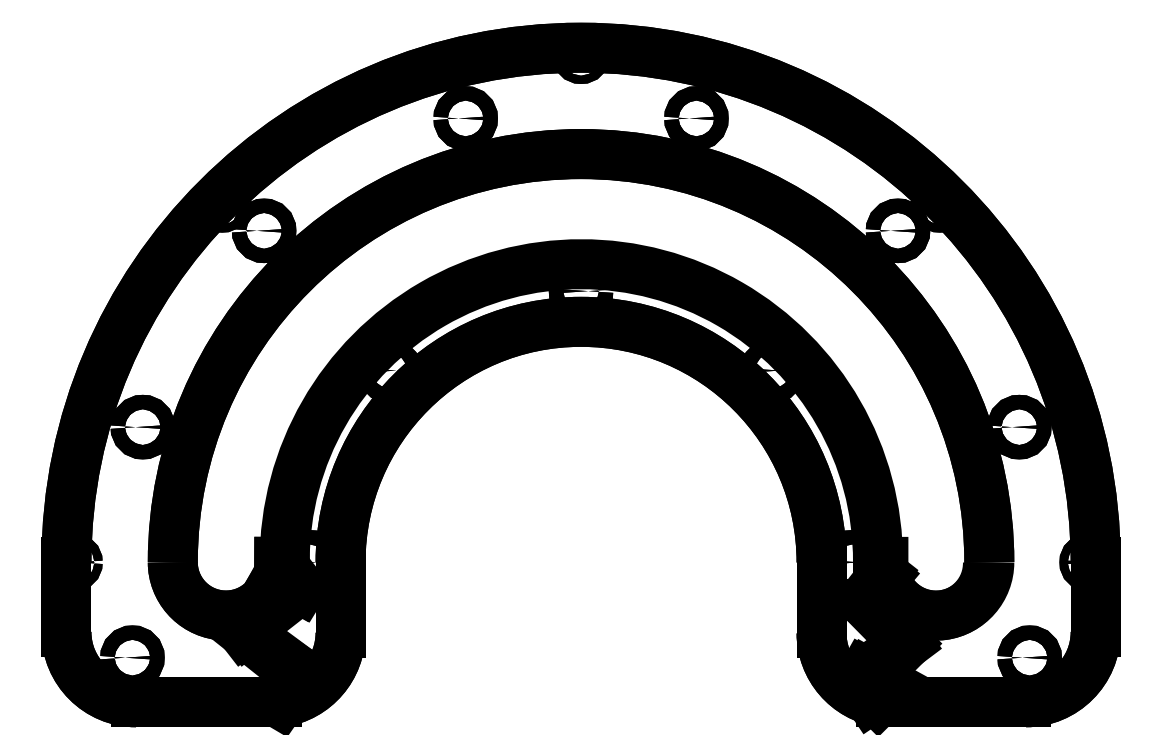
<metadata>
{"format":"dxf","ext":"dxf","renderer":"ezdxf+matplotlib","layout":"modelspace","background":"white","min_lineweight":24,"dpi":150}
</metadata>
<code>
0
SECTION
2
ENTITIES
0
LINE
8
0
10
183.8
20
-0.5192
30
3.175
11
183.8
21
-25.52
31
3.175
0
CIRCLE
8
0
10
-156.5
20
47.78
30
-3.175
40
2.58
210
1e-16
220
0
230
-1
0
ARC
8
0
10
0.1024
20
-0.5192
30
-3.175
40
85.93
210
9.69e-17
220
0
230
-1
50
0
51
180
0
CIRCLE
8
0
10
41.33
20
158.1
30
-3.175
40
2.58
210
1e-16
220
0
230
-1
0
CIRCLE
8
0
10
-0.1024
20
180.8
30
3.175
40
1.5
210
0
220
0
230
1
0
CIRCLE
8
0
10
-113.1
20
117.9
30
-3.175
40
2.58
210
1e-16
220
0
230
-1
0
CIRCLE
8
0
10
-41.12
20
158.1
30
-3.175
40
2.58
210
1e-16
220
0
230
-1
0
CIRCLE
8
0
10
68.41
20
68
30
3.175
40
2.58
210
0
220
0
230
1
0
ARC
8
0
10
0.1024
20
-0.5192
30
-3.175
40
183.9
210
9.963e-17
220
0
230
-1
50
0
51
180
0
ARC
8
0
10
-110.8
20
-25.8
30
-3.175
40
25
210
1.011e-16
220
7.117e-18
230
-1
50
-81.37
51
0
0
ARC
8
0
10
127
20
-0.5192
30
-3.175
40
19
210
9.16e-17
220
2.328e-18
230
-1
50
-164.5
51
0
0
CIRCLE
8
0
10
-128.3
20
127.7
30
3.175
40
1.5
210
0
220
0
230
1
0
ARC
8
0
10
0.1024
20
-0.5192
30
-3.175
40
145.9
210
9.895e-17
220
0
230
-1
50
0
51
180
0
CIRCLE
8
0
10
156.7
20
47.78
30
-3.175
40
2.58
210
1e-16
220
0
230
-1
0
LINE
8
0
10
-184
20
-0.5192
30
3.175
11
-184
21
-25.52
31
3.175
0
CIRCLE
8
0
10
-160.2
20
-34.59
30
-3.175
40
2.58
210
1e-16
220
0
230
-1
0
CIRCLE
8
0
10
-181.5
20
-0.5192
30
3.175
40
1.5
210
0
220
0
230
1
0
CIRCLE
8
0
10
181.3
20
-0.5192
30
3.175
40
1.5
210
0
220
0
230
1
0
CIRCLE
8
0
10
128.1
20
127.7
30
3.175
40
1.5
210
0
220
0
230
1
0
LINE
8
0
10
158.8
20
-50.52
30
3.175
11
108.5
21
-50.52
31
3.175
0
ARC
8
0
10
-42.63
20
118
30
16.55
40
19
210
0.1554
220
0.05479
230
-0.9863
50
109.4
51
273.9
0
ARC
8
0
10
159
20
-25.52
30
-3.175
40
25
210
1e-16
220
0
230
-1
50
-90
51
0
0
LINE
8
0
10
-86.03
20
-0.5192
30
3.175
11
-86.03
21
-25.8
31
3.175
0
CIRCLE
8
0
10
-68.62
20
68
30
3.175
40
2.58
210
0
220
0
230
1
0
LINE
8
0
10
-108.7
20
-50.52
30
3.175
11
-159
21
-50.52
31
3.175
0
CIRCLE
8
0
10
-97
20
-0.5192
30
3.175
40
2.58
210
0
220
0
230
1
0
CIRCLE
8
0
10
160.4
20
-34.59
30
-3.175
40
2.58
210
1e-16
220
0
230
-1
0
ARC
8
0
10
-158.8
20
-25.52
30
-3.175
40
25
210
-3.331e-15
220
-0
230
-1
50
180
51
270
0
CIRCLE
8
0
10
113.3
20
117.9
30
-3.175
40
2.58
210
1e-16
220
0
230
-1
0
CIRCLE
8
0
10
96.79
20
-0.5192
30
3.175
40
2.58
210
0
220
0
230
1
0
CIRCLE
8
0
10
-0.1024
20
96.38
30
3.175
40
2.58
210
0
220
0
230
1
0
ARC
8
0
10
111
20
-25.8
30
-3.175
40
25
210
-2.265e-15
220
-0
230
-1
50
180
51
261.4
0
LINE
8
0
10
85.83
20
-0.5192
30
3.175
11
85.83
21
-25.8
31
3.175
0
LINE
8
0
10
115.6
20
-29.58
30
0
11
101
21
-39.92
31
0
0
LINE
8
0
10
-119.9
20
-25.3
30
0
11
-99.98
21
-39.99
31
0
0
ARC
8
0
10
0
20
0
30
0
40
106
210
-0
220
0
230
1
50
-0.1842
51
180.2
0
LINE
8
0
10
-108
20
-0.3758
30
0
11
-106
21
-0.3863
31
0
0
LINE
8
0
10
-86.03
20
-0.5192
30
3.175
11
-86.03
21
-25.8
31
3.175
0
CIRCLE
8
0
10
113.3
20
117.9
30
-3.175
40
2.58
210
1e-16
220
0
230
-1
0
CIRCLE
8
0
10
-41.12
20
158.1
30
-3.175
40
2.58
210
1e-16
220
0
230
-1
0
CIRCLE
8
0
10
-128.3
20
127.7
30
3.175
40
1.5
210
0
220
0
230
1
0
CIRCLE
8
0
10
68.41
20
68
30
3.175
40
2.58
210
0
220
0
230
1
0
CIRCLE
8
0
10
160.4
20
-34.59
30
-3.175
40
2.58
210
1e-16
220
0
230
-1
0
ARC
8
0
10
127
20
-0.5192
30
-3.175
40
19
210
9.16e-17
220
2.328e-18
230
-1
50
-164.5
51
0
0
LINE
8
0
10
158.8
20
-50.52
30
3.175
11
108.5
21
-50.52
31
3.175
0
CIRCLE
8
0
10
-160.2
20
-34.59
30
-3.175
40
2.58
210
1e-16
220
0
230
-1
0
CIRCLE
8
0
10
-68.62
20
68
30
3.175
40
2.58
210
0
220
0
230
1
0
CIRCLE
8
0
10
181.3
20
-0.5192
30
3.175
40
1.5
210
0
220
0
230
1
0
CIRCLE
8
0
10
96.79
20
-0.5192
30
3.175
40
2.58
210
0
220
0
230
1
0
CIRCLE
8
0
10
-97
20
-0.5192
30
3.175
40
2.58
210
0
220
0
230
1
0
LINE
8
0
10
183.8
20
-0.5192
30
3.175
11
183.8
21
-25.52
31
3.175
0
ARC
8
0
10
-110.8
20
-25.8
30
-3.175
40
25
210
1.011e-16
220
7.117e-18
230
-1
50
-81.37
51
0
0
CIRCLE
8
0
10
156.7
20
47.78
30
-3.175
40
2.58
210
1e-16
220
0
230
-1
0
LINE
8
0
10
106.1
20
-50.34
30
0
11
111.5
21
-44.98
31
0
0
LINE
8
0
10
102.4
20
-40.01
30
0
11
116.4
21
-29.57
31
0
0
CIRCLE
8
0
10
-0.1024
20
180.8
30
3.175
40
1.5
210
0
220
0
230
1
0
LINE
8
0
10
107.9
20
-0.3645
30
0
11
105.9
21
-0.3644
31
0
0
CIRCLE
8
0
10
-181.5
20
-0.5192
30
3.175
40
1.5
210
0
220
0
230
1
0
CIRCLE
8
0
10
-113.1
20
117.9
30
-3.175
40
2.58
210
1e-16
220
0
230
-1
0
ARC
8
0
10
-126.8
20
-0.5192
30
-3.175
40
19
210
8.765e-17
220
0
230
-1
50
180
51
344.5
0
LINE
8
0
10
108.4
20
-50.5
30
0
11
107
21
-50.5
31
0
0
LINE
8
0
10
101
20
-39.92
30
0
11
110
21
-45.04
31
0
0
LINE
8
0
10
-108.7
20
-50.52
30
3.175
11
-159
21
-50.52
31
3.175
0
LINE
8
0
10
111.5
20
-44.98
30
0
11
102.4
21
-40.01
31
0
0
CIRCLE
8
0
10
-0.1024
20
96.38
30
3.175
40
2.58
210
0
220
0
230
1
0
LINE
8
0
10
85.83
20
-0.5192
30
3.175
11
85.83
21
-25.8
31
3.175
0
ARC
8
0
10
-158.8
20
-25.52
30
-3.175
40
25
210
-3.331e-15
220
-0
230
-1
50
180
51
270
0
LINE
8
0
10
-100.1
20
-9.799
30
0
11
-119.9
21
-25.3
31
0
0
CIRCLE
8
0
10
-156.5
20
47.78
30
-3.175
40
2.58
210
1e-16
220
0
230
-1
0
LINE
8
0
10
-184
20
-0.5192
30
3.175
11
-184
21
-25.52
31
3.175
0
LINE
8
0
10
100.5
20
-14.31
30
0
11
115.6
21
-29.58
31
0
0
ARC
8
0
10
159
20
-25.52
30
-3.175
40
25
210
1e-16
220
0
230
-1
50
-90
51
0
0
ARC
8
0
10
111
20
-25.8
30
-3.175
40
25
210
-2.265e-15
220
-0
230
-1
50
180
51
261.4
0
LINE
8
0
10
110
20
-45.04
30
0
11
103.3
21
-49.59
31
0
0
LINE
8
0
10
116.4
20
-29.57
30
0
11
101.1
21
-14.32
31
0.0005376
0
CIRCLE
8
0
10
41.33
20
158.1
30
-3.175
40
2.58
210
1e-16
220
0
230
-1
0
CIRCLE
8
0
10
128.1
20
127.7
30
3.175
40
1.5
210
0
220
0
230
1
0
ARC
8
0
10
0.1024
20
-0.5192
30
-3.175
40
145.9
210
9.895e-17
220
0
230
-1
50
0
51
180
0
ARC
8
0
10
0.1024
20
-0.5192
30
-3.175
40
183.9
210
9.963e-17
220
0
230
-1
50
0
51
180
0
ARC
8
0
10
0.1024
20
-0.5192
30
-3.175
40
85.93
210
9.69e-17
220
0
230
-1
50
0
51
180
0
LINE
8
0
10
107.9
20
-0.3645
30
0
11
107.9
21
-4.833
31
0
0
LINE
8
0
10
107.9
20
-4.833
30
0
11
100.5
21
-14.31
31
0
0
LINE
8
0
10
108.5
20
-5.593
30
0.007349
11
101.1
21
-14.32
31
0.0005376
0
LINE
8
0
10
-108
20
-0.3758
30
0
11
-108
21
-4.969
31
0
0
LINE
8
0
10
-108
20
-4.969
30
0
11
-100.1
21
-9.799
31
0
0
LINE
8
0
10
-108.7
20
-5.593
30
3.175
11
-101
21
-9.816
31
3.175
0
LINE
8
0
10
-101
20
-9.816
30
3.175
11
-121
21
-25.32
31
3.175
0
LINE
8
0
10
-121
20
-25.32
30
3.175
11
-102.5
21
-40.07
31
3.175
0
LINE
8
0
10
-99.98
20
-39.99
30
0
11
-107.3
21
-50.52
31
3.175
0
LINE
8
0
10
-102.5
20
-40.07
30
3.175
11
-108.7
21
-50.52
31
3.175
0
ENDSEC
0
EOF

</code>
